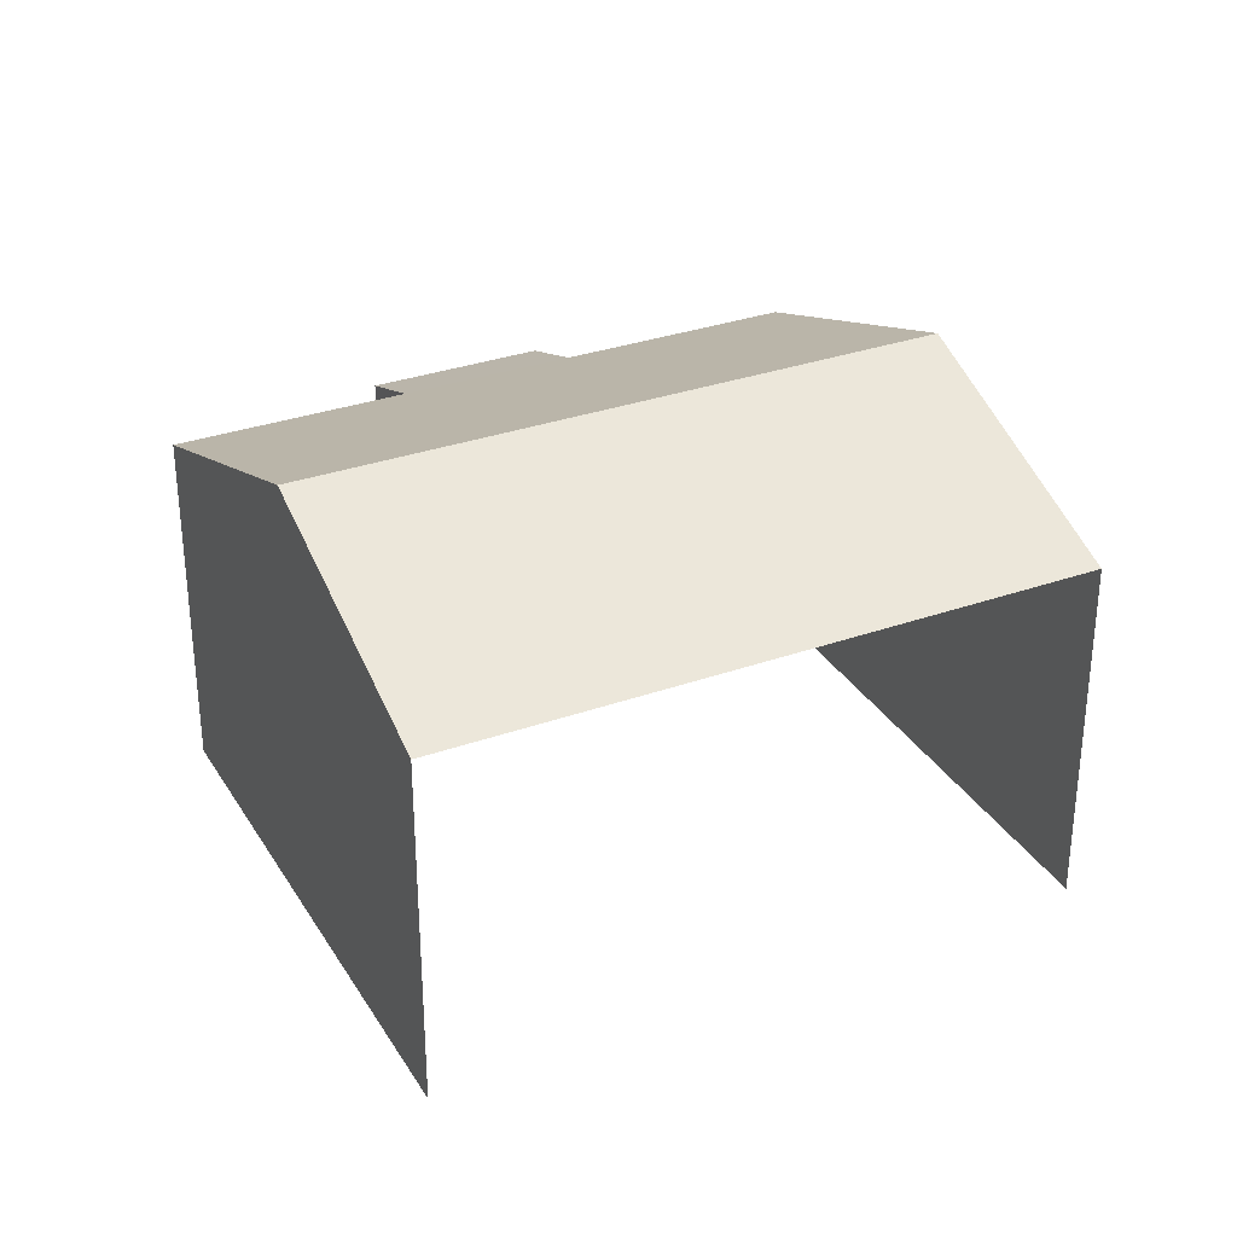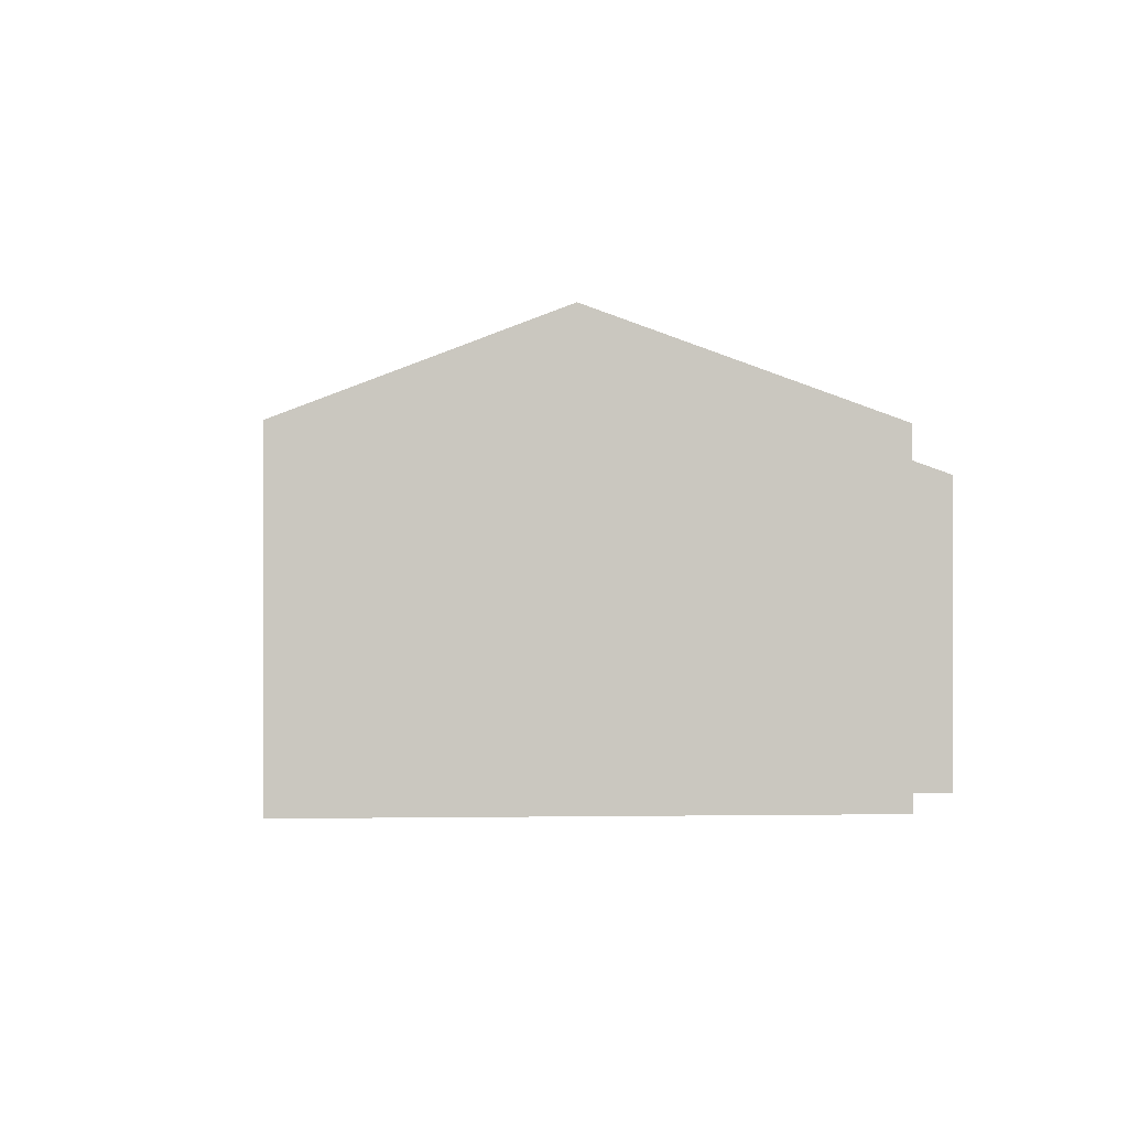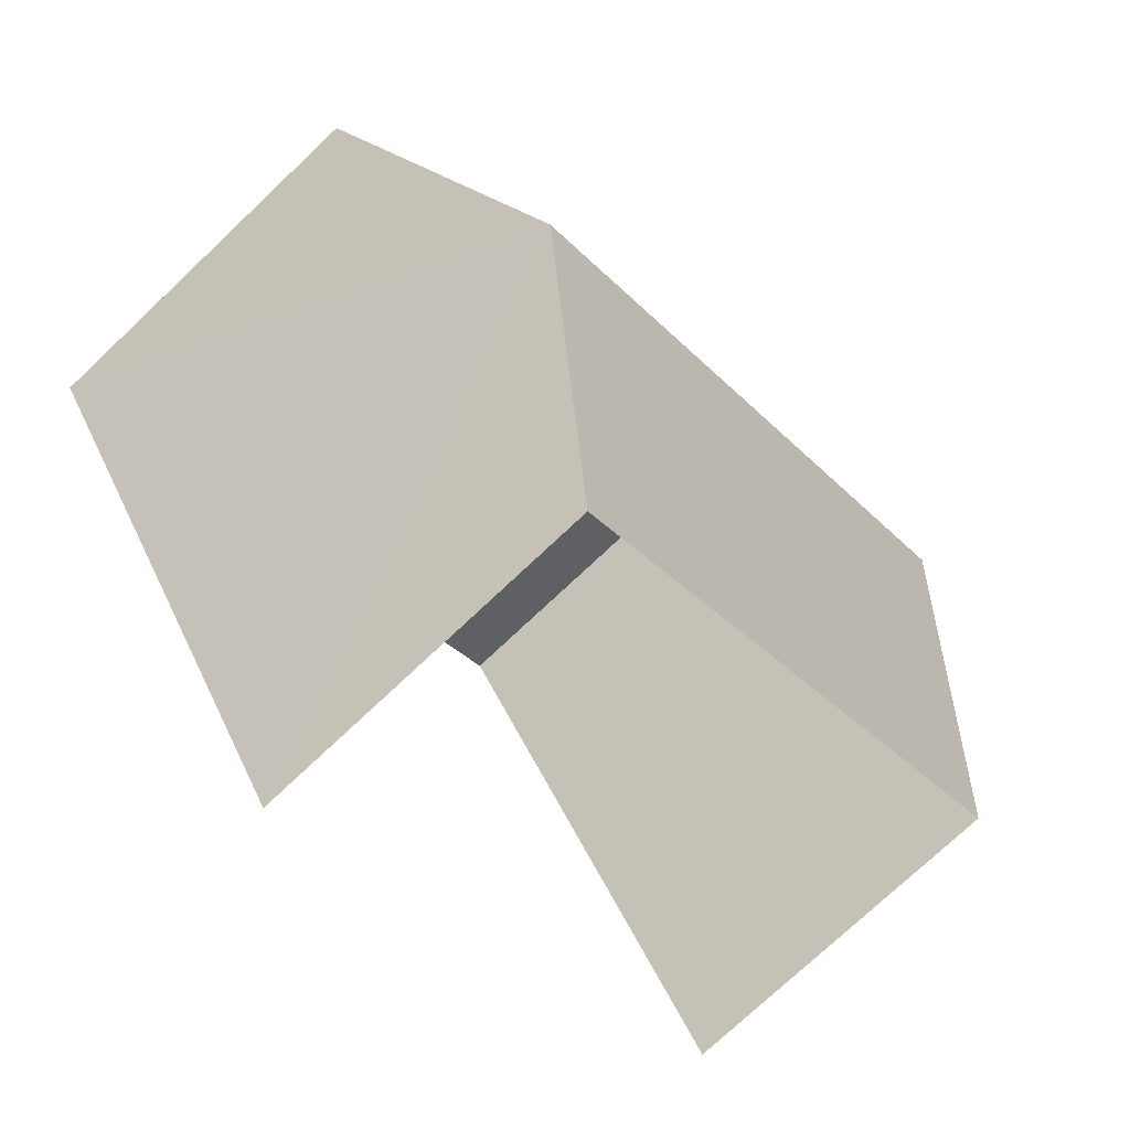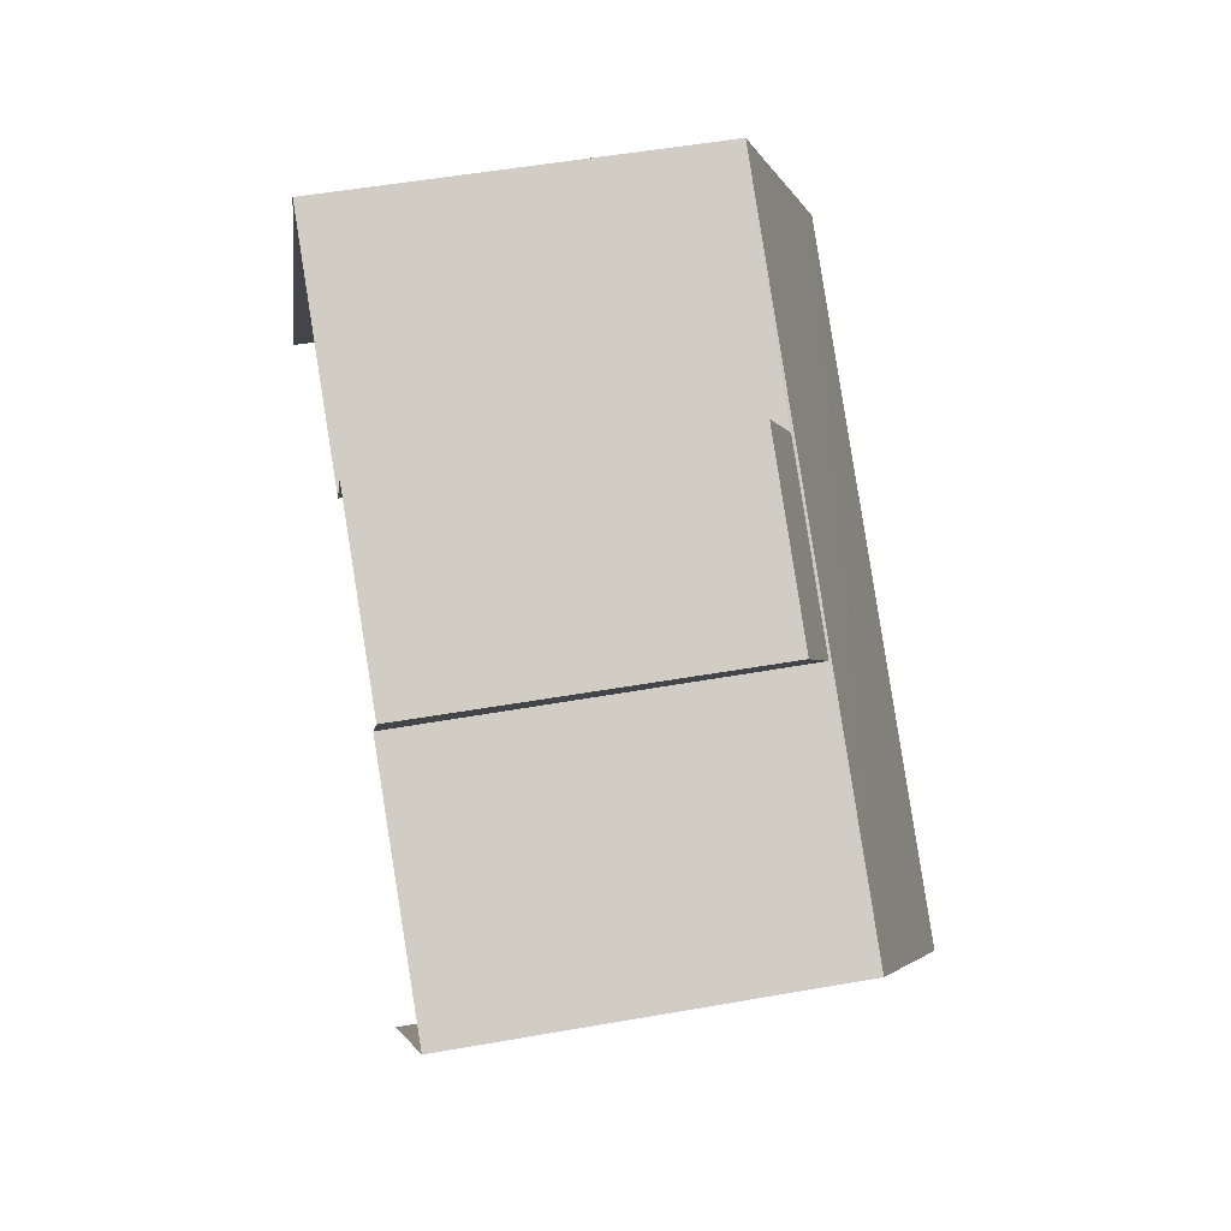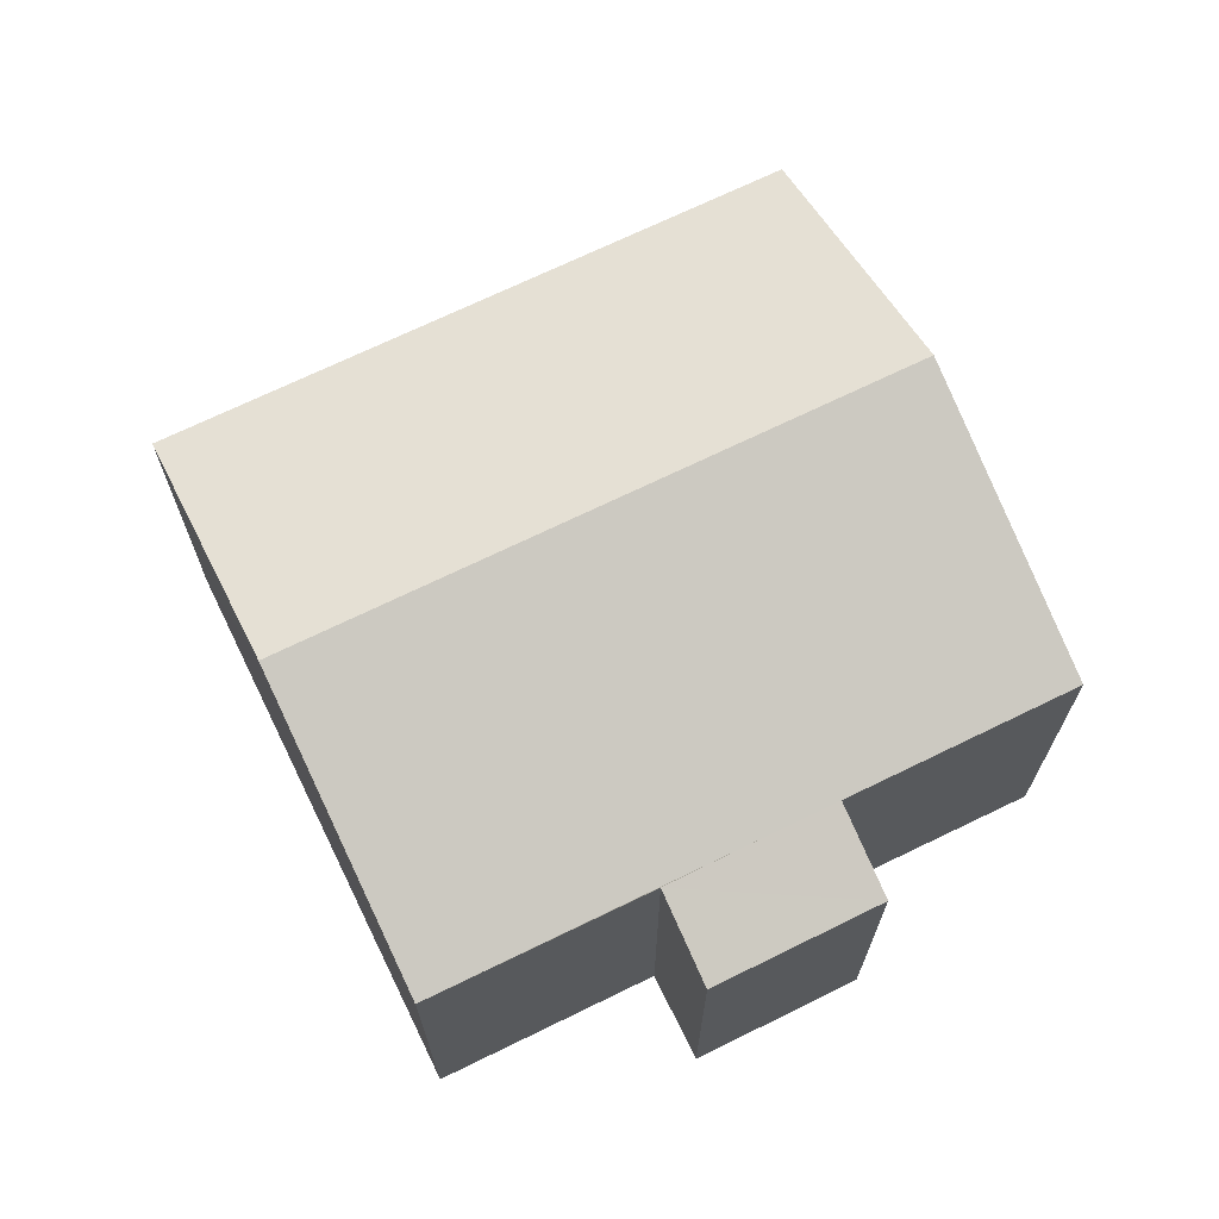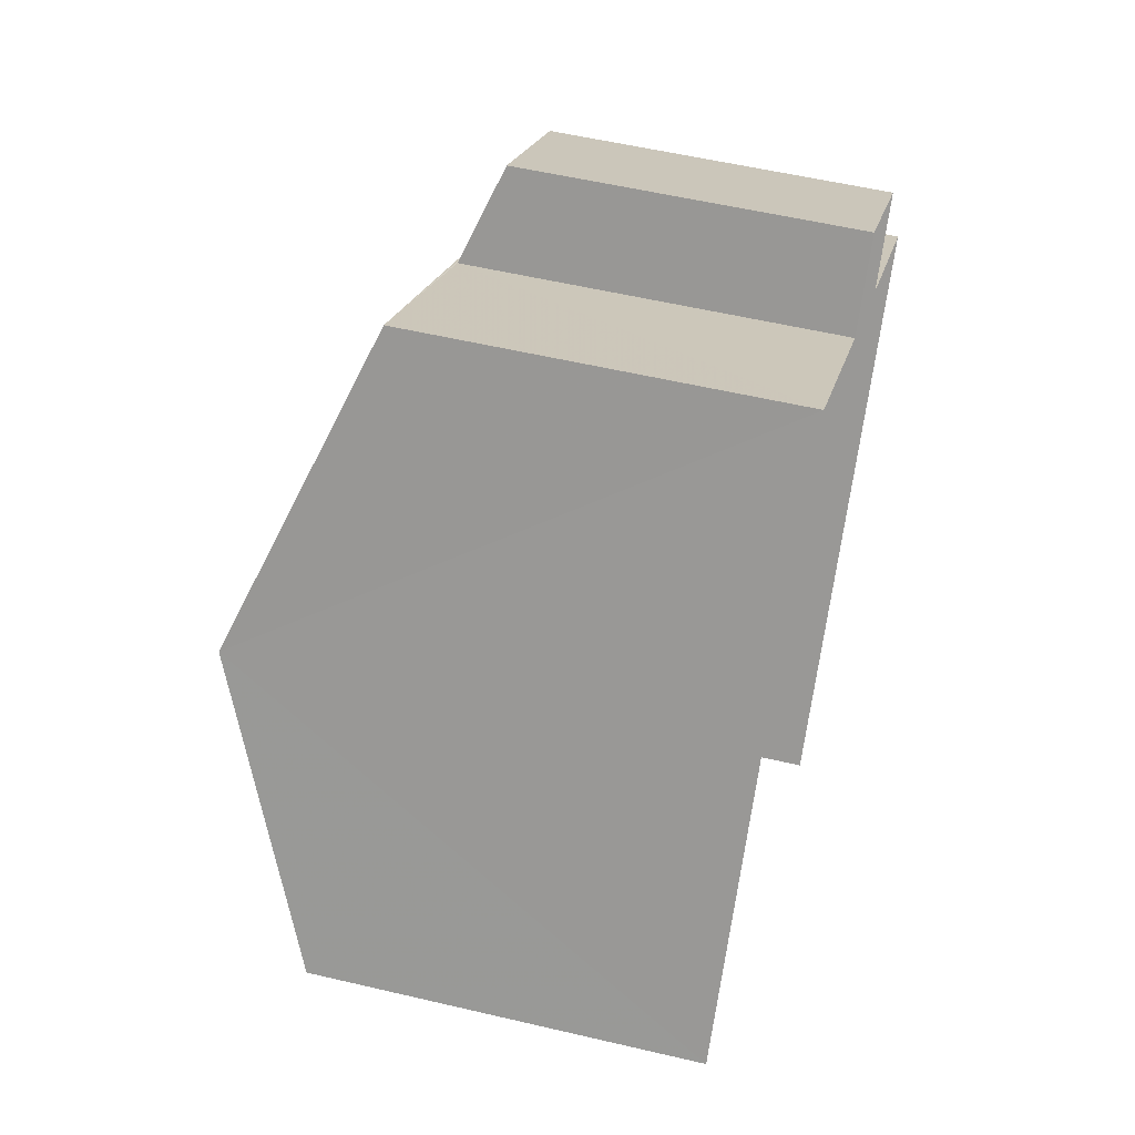
<metadata>
{"format":"obj","ext":"obj","renderer":"f3d","projection":"perspective","resolution":1024,"background":"white","views":[{"elev":31.9,"azim":8.0,"up":"+Z"},{"elev":-0.8,"azim":120.1,"up":"+Z"},{"elev":-74.5,"azim":-46.6,"up":"+Y"},{"elev":50.0,"azim":-100.9,"up":"+Y"},{"elev":69.6,"azim":-171.6,"up":"+Z"},{"elev":54.2,"azim":104.1,"up":"+Y"}]}
</metadata>
<code>
v -2.237e+05 -1.283e+05 14.79
v -2.237e+05 -1.283e+05 14.79
v -2.237e+05 -1.283e+05 14.79
v -2.237e+05 -1.283e+05 14.79
v -2.237e+05 -1.283e+05 14.79
v -2.237e+05 -1.283e+05 14.79
v -2.237e+05 -1.283e+05 14.79
v -2.237e+05 -1.283e+05 14.79
v -2.237e+05 -1.283e+05 23.14
v -2.237e+05 -1.283e+05 21.2
v -2.237e+05 -1.283e+05 23.14
v -2.237e+05 -1.283e+05 21.2
v -2.237e+05 -1.283e+05 21.16
v -2.237e+05 -1.283e+05 20.57
v -2.237e+05 -1.283e+05 20.57
v -2.237e+05 -1.283e+05 21.16
v -2.237e+05 -1.283e+05 21.2
v -2.237e+05 -1.283e+05 21.2
f 1 2 3
f 4 1 5
f 2 6 3
f 7 5 8
f 5 3 8
f 5 1 3
f 12 2 1
f 10 12 1
f 9 10 11
f 9 12 10
f 13 14 15
f 16 13 15
f 11 17 18
f 9 11 18
f 3 6 16
f 6 18 16
f 5 13 4
f 16 18 17
f 13 16 17
f 4 13 17
f 5 7 14
f 13 5 14
f 3 15 8
f 3 16 15
f 10 1 11
f 1 4 11
f 4 17 11
f 18 6 9
f 6 2 9
f 2 12 9
f 15 7 8
f 15 14 7

</code>
